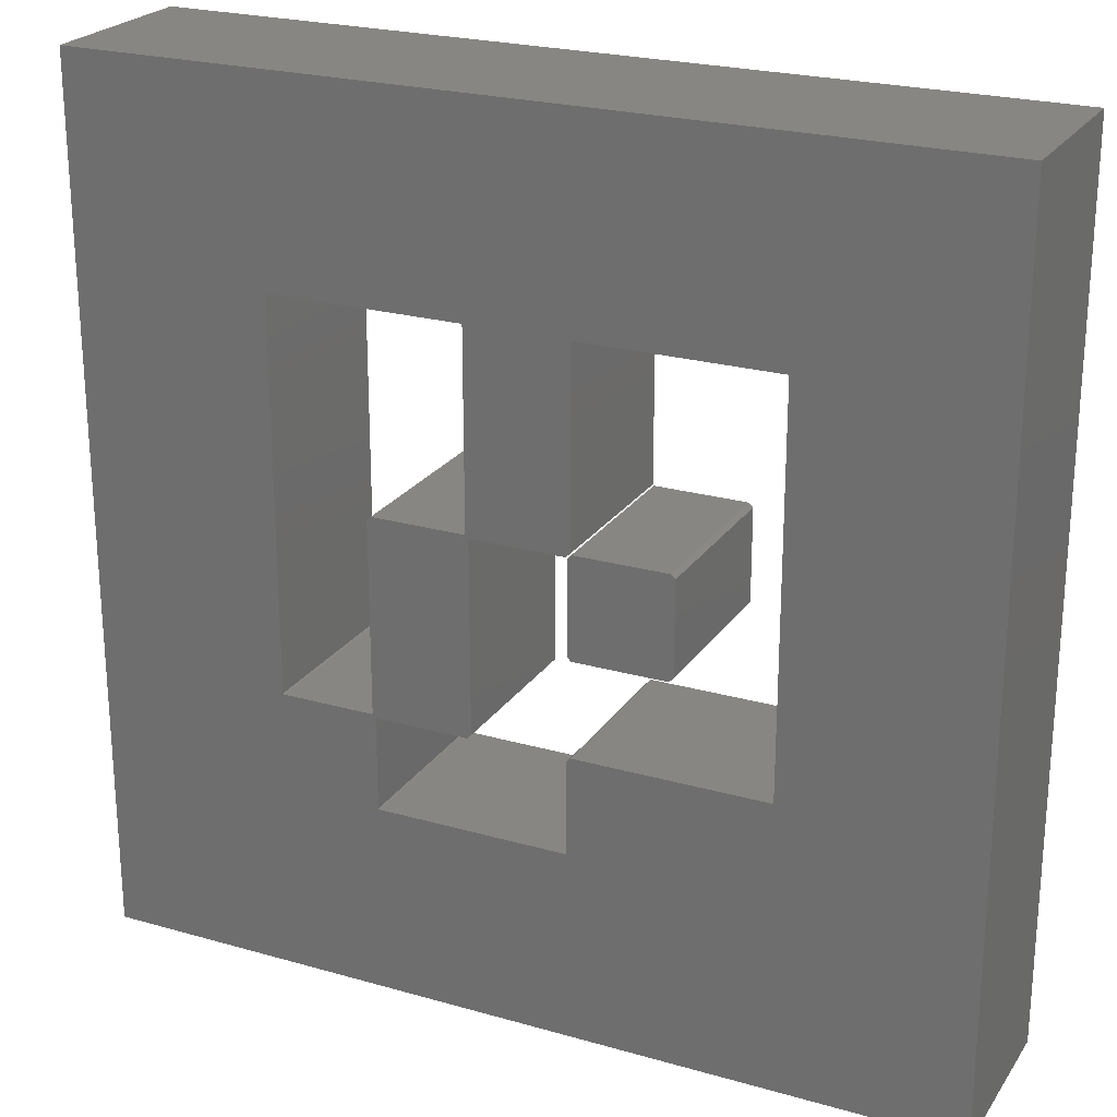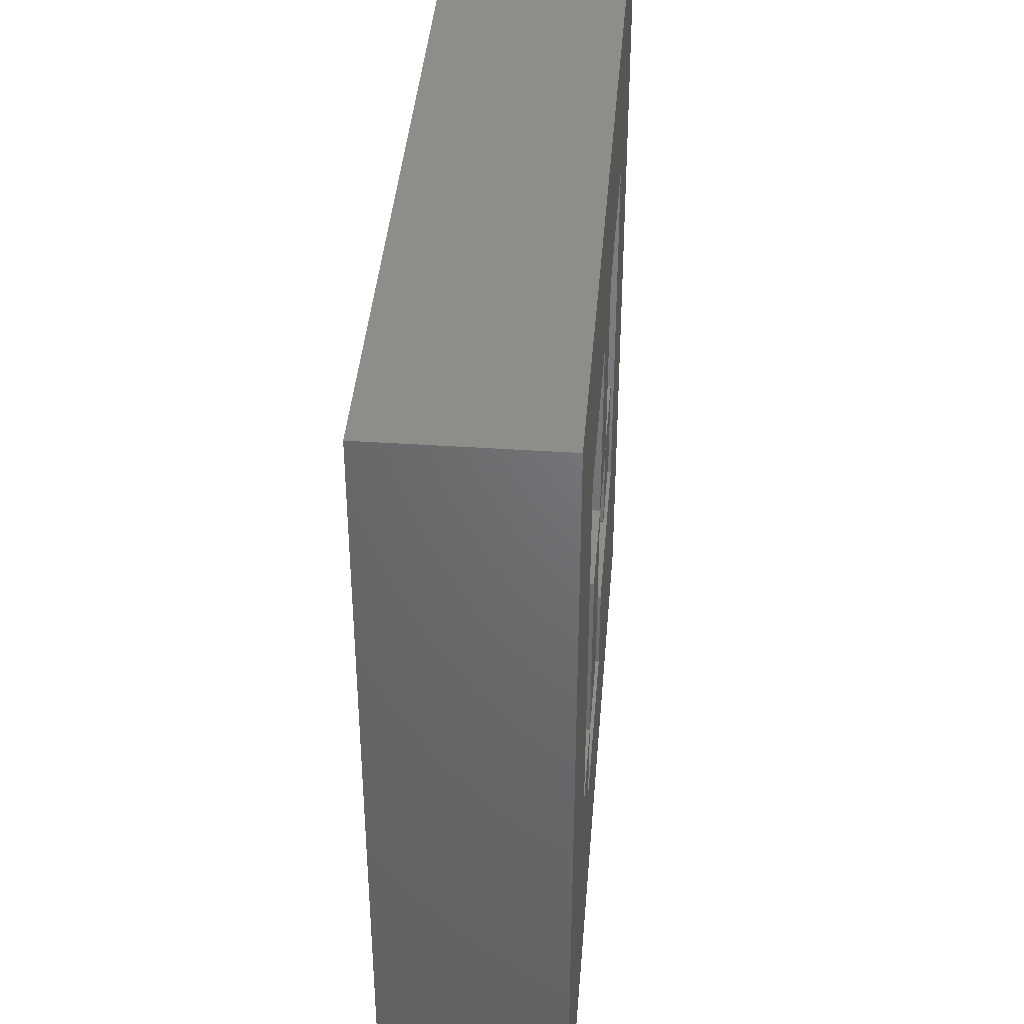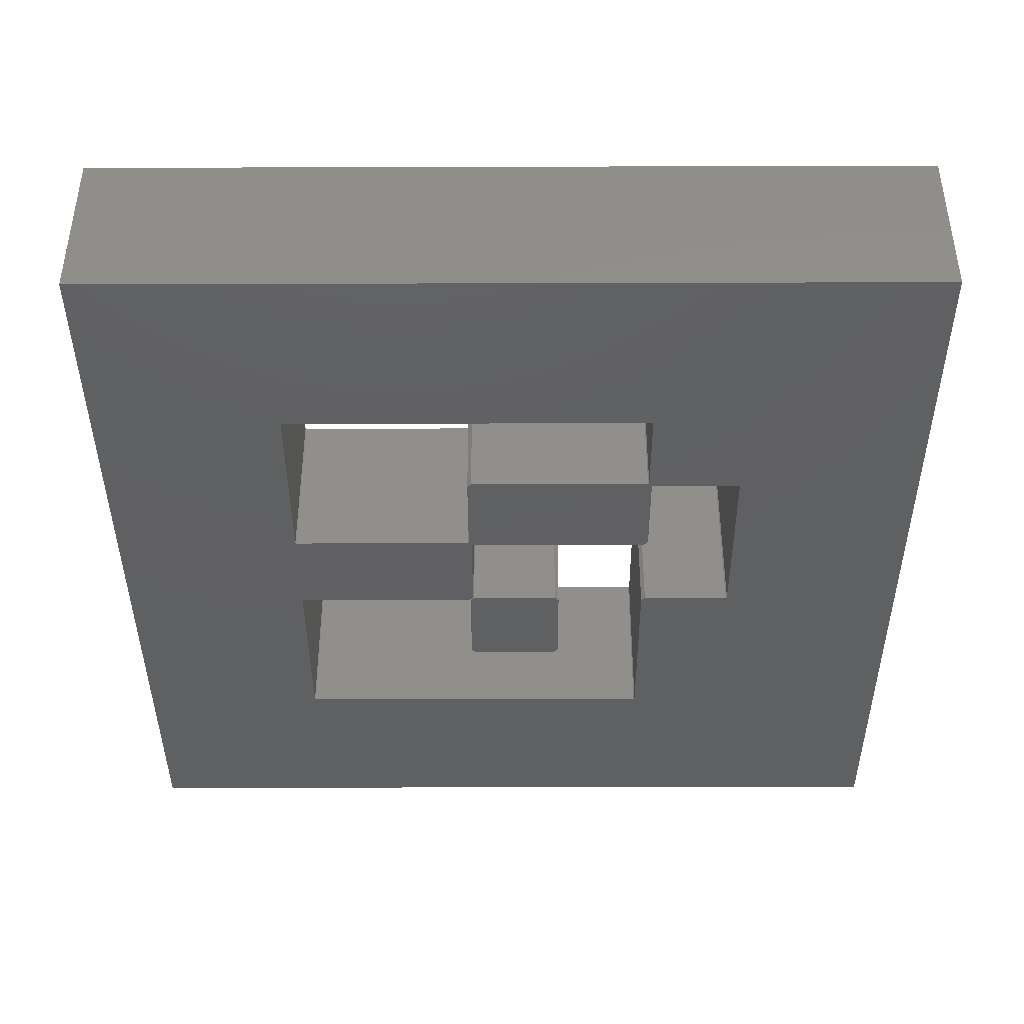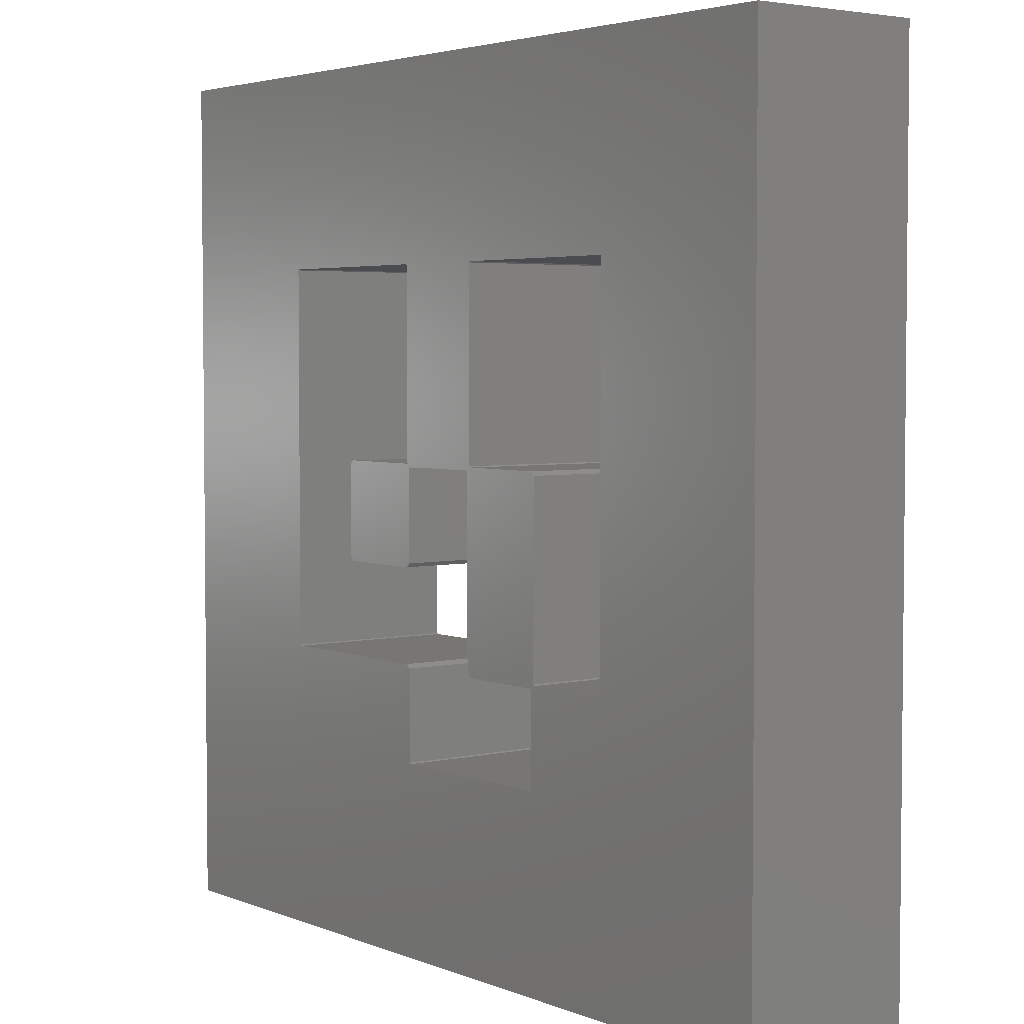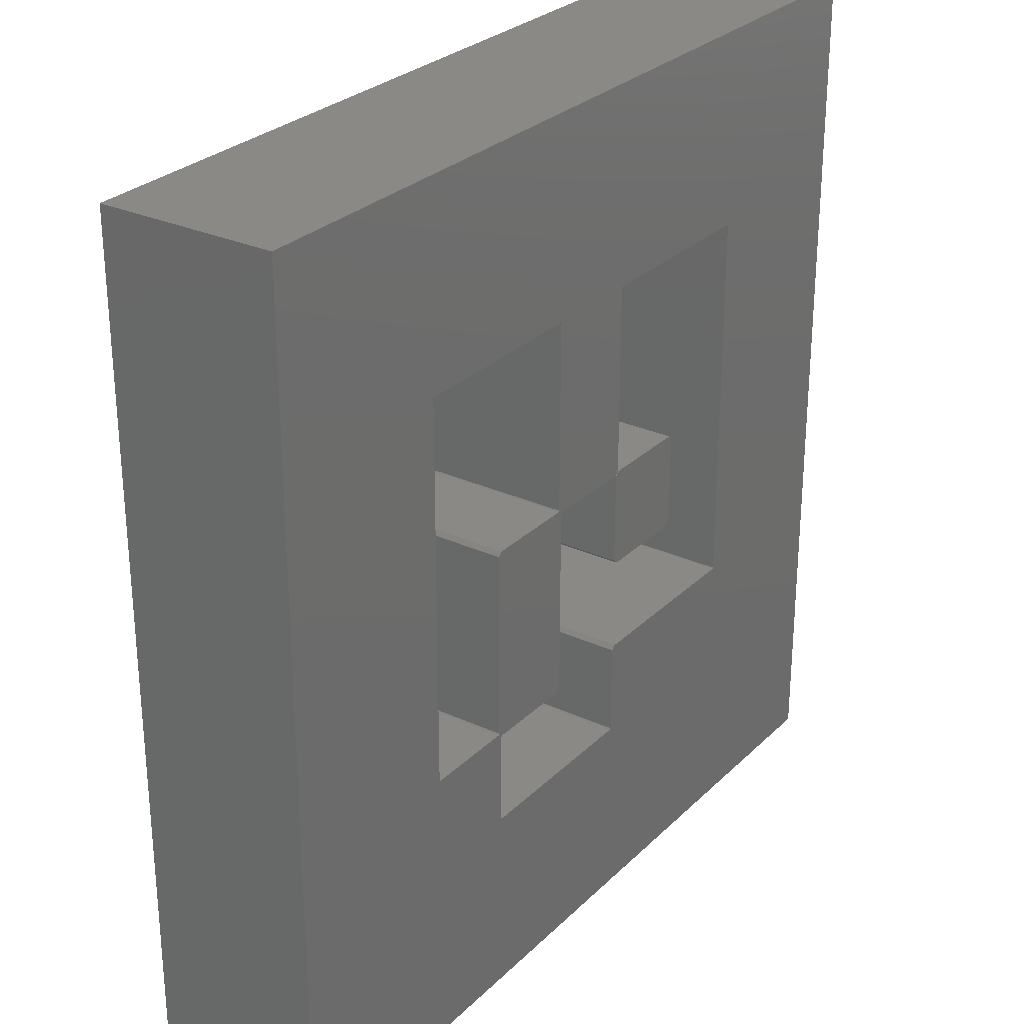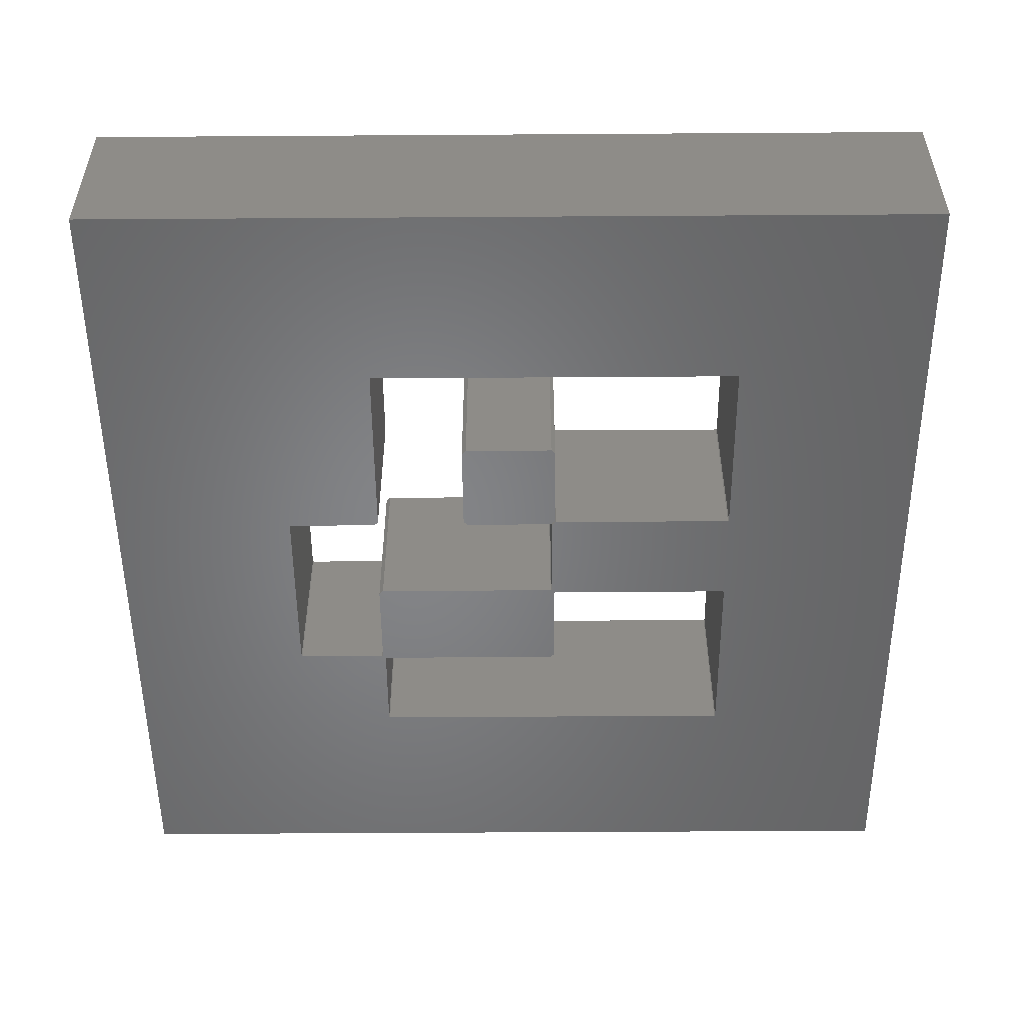
<metadata>
{"format":"stl","ext":"stl","renderer":"f3d","projection":"perspective","resolution":1024,"background":"white","views":[{"elev":23.6,"azim":25.6,"up":"+Y"},{"elev":40.7,"azim":-85.3,"up":"+Y"},{"elev":-41.1,"azim":-89.8,"up":"+Z"},{"elev":3.7,"azim":-127.6,"up":"+Y"},{"elev":28.0,"azim":-55.0,"up":"+Y"},{"elev":-52.4,"azim":90.4,"up":"+Z"}]}
</metadata>
<code>
# stl→obj: 94 verts, 188 faces
v -0.1665 0.0499 -0.1
v -0.05125 0.04985 -0.1
v -0.05125 -0.1676 -0.1
v -0.0561 0.0545 -0.1
v -0.05475 0.0559 -0.1
v -0.1665 -0.1676 -0.1
v -0.05615 -0.1725 -0.1
v -0.1619 -0.1725 -0.1
v -0.163 -0.1736 -0.1
v -0.1619 0.0545 -0.1
v 0.0605 0.05585 -0.1
v 0.0556 0.051 -0.1
v 0.5 -0.5 -0.1
v 0.2805 -0.1677 -0.1
v 0.5 0.5 -0.1
v 0.2791 -0.169 -0.1
v 0.057 -0.2793 -0.1
v 0.06165 -0.169 -0.1
v 0.05565 -0.2807 -0.1
v -0.5 -0.5 -0.1
v -0.1679 -0.169 -0.1
v -0.163 -0.2797 -0.1
v -0.2735 -0.169 -0.1
v -0.5 0.5 -0.1
v -0.2747 -0.1679 -0.1
v -0.1618 -0.2807 -0.1
v 0.2805 0.2734 -0.1
v 0.2793 0.2745 -0.1
v 0.2799 0.274 -0.1
v 0.0616 0.2745 -0.1
v -0.05015 0.051 -0.1
v 0.0605 0.2733 -0.1
v -0.05475 0.2732 -0.1
v -0.05525 0.2738 -0.1
v -0.0558 0.2745 -0.1
v -0.2737 0.2745 -0.1
v -0.2747 0.2735 -0.1
v 0.057 -0.1736 -0.1
v 0.1722 -0.05585 -0.1
v 0.1676 0.0545 -0.1
v 0.1722 0.0499 -0.1
v 0.1674 -0.06075 -0.1
v 0.06165 -0.06075 -0.1
v 0.0593 0.0522 -0.1
v 0.0616 0.0545 -0.1
v 0.057 -0.05615 -0.1
v 0.057 0.04985 -0.1
v 0.2805 -0.1677 0.1
v 0.5 0.5 0.1
v 0.2805 0.2734 0.1
v 0.2793 0.2745 0.1
v 0.2799 0.274 0.1
v 0.0616 0.2745 0.1
v -0.05475 0.0559 0.1
v 0.0605 0.05585 0.1
v 0.0605 0.2733 0.1
v 0.0556 0.051 0.1
v -0.05015 0.051 0.1
v -0.0561 0.0545 0.1
v -0.05475 0.2732 0.1
v -0.0558 0.2745 0.1
v -0.05525 0.2738 0.1
v -0.5 0.5 0.1
v -0.2747 0.2735 0.1
v -0.2747 -0.1679 0.1
v -0.2737 0.2745 0.1
v 0.5 -0.5 0.1
v 0.2791 -0.169 0.1
v 0.057 -0.2793 0.1
v 0.06165 -0.169 0.1
v 0.057 -0.1736 0.1
v 0.05565 -0.2807 0.1
v -0.5 -0.5 0.1
v -0.1618 -0.2807 0.1
v -0.1679 -0.169 0.1
v -0.163 -0.1736 0.1
v -0.1665 -0.1676 0.1
v -0.163 -0.2797 0.1
v -0.2735 -0.169 0.1
v -0.05125 0.04985 0.1
v -0.1665 0.0499 0.1
v -0.05125 -0.1676 0.1
v -0.1619 0.0545 0.1
v -0.05615 -0.1725 0.1
v -0.1619 -0.1725 0.1
v 0.1676 0.0545 0.1
v 0.1722 -0.05585 0.1
v 0.1722 0.0499 0.1
v 0.1674 -0.06075 0.1
v 0.06165 -0.06075 0.1
v 0.0593 0.0522 0.1
v 0.0616 0.0545 0.1
v 0.057 0.04985 0.1
v 0.057 -0.05615 0.1
f 1 2 3
f 2 4 5
f 6 3 7
f 6 7 8
f 1 3 6
f 6 8 9
f 2 1 4
f 4 1 10
f 5 11 12
f 13 14 15
f 13 16 14
f 17 16 13
f 16 17 18
f 13 19 17
f 20 19 13
f 21 9 22
f 9 21 6
f 22 23 21
f 20 23 22
f 24 25 20
f 23 20 25
f 26 20 22
f 19 20 26
f 27 15 14
f 28 27 29
f 27 28 15
f 30 15 28
f 5 12 31
f 5 31 2
f 11 5 32
f 33 32 5
f 34 32 33
f 35 32 34
f 32 35 30
f 30 35 15
f 24 35 36
f 35 24 15
f 37 24 36
f 25 24 37
f 18 17 38
f 39 40 41
f 42 40 39
f 43 40 42
f 44 40 43
f 40 44 45
f 46 44 43
f 44 46 47
f 48 49 50
f 51 50 49
f 50 51 52
f 49 53 51
f 54 55 56
f 55 54 57
f 57 54 58
f 59 58 54
f 54 56 60
f 61 56 53
f 61 53 49
f 56 62 60
f 56 61 62
f 63 61 49
f 64 63 65
f 66 63 64
f 61 63 66
f 49 48 67
f 68 67 48
f 69 68 70
f 69 70 71
f 68 69 67
f 72 67 69
f 73 72 74
f 75 76 77
f 76 75 78
f 79 78 75
f 73 79 65
f 72 73 67
f 78 73 74
f 79 73 78
f 73 65 63
f 58 59 80
f 81 80 59
f 80 81 82
f 77 82 81
f 81 59 83
f 77 84 82
f 85 77 76
f 84 77 85
f 86 87 88
f 86 89 87
f 86 90 89
f 91 86 92
f 86 91 90
f 93 90 91
f 90 93 94
f 15 63 49
f 63 15 24
f 20 63 24
f 63 20 73
f 20 67 73
f 67 20 13
f 67 15 49
f 15 67 13
f 23 65 79
f 65 23 25
f 65 37 64
f 37 65 25
f 64 36 66
f 36 64 37
f 36 61 66
f 61 36 35
f 34 61 35
f 61 34 62
f 33 62 34
f 62 33 60
f 5 60 33
f 60 5 54
f 4 54 5
f 54 4 59
f 4 83 59
f 83 4 10
f 1 83 10
f 83 1 81
f 6 81 1
f 81 6 77
f 6 75 77
f 75 6 21
f 21 79 75
f 79 21 23
f 26 78 74
f 78 26 22
f 78 9 76
f 9 78 22
f 76 8 85
f 8 76 9
f 8 84 85
f 84 8 7
f 7 82 84
f 82 7 3
f 82 2 80
f 2 82 3
f 80 31 58
f 31 80 2
f 31 57 58
f 57 31 12
f 12 55 57
f 55 12 11
f 55 32 56
f 32 55 11
f 56 30 53
f 30 56 32
f 30 51 53
f 51 30 28
f 29 51 28
f 51 29 52
f 29 50 52
f 50 29 27
f 14 50 27
f 50 14 48
f 14 68 48
f 68 14 16
f 16 70 68
f 70 16 18
f 18 71 70
f 71 18 38
f 17 71 38
f 71 17 69
f 19 69 17
f 69 19 72
f 19 74 72
f 74 19 26
f 87 41 88
f 41 87 39
f 41 86 88
f 86 41 40
f 40 92 86
f 92 40 45
f 44 92 45
f 92 44 91
f 47 91 44
f 91 47 93
f 46 93 47
f 93 46 94
f 46 90 94
f 90 46 43
f 43 89 90
f 89 43 42
f 89 39 87
f 39 89 42

</code>
